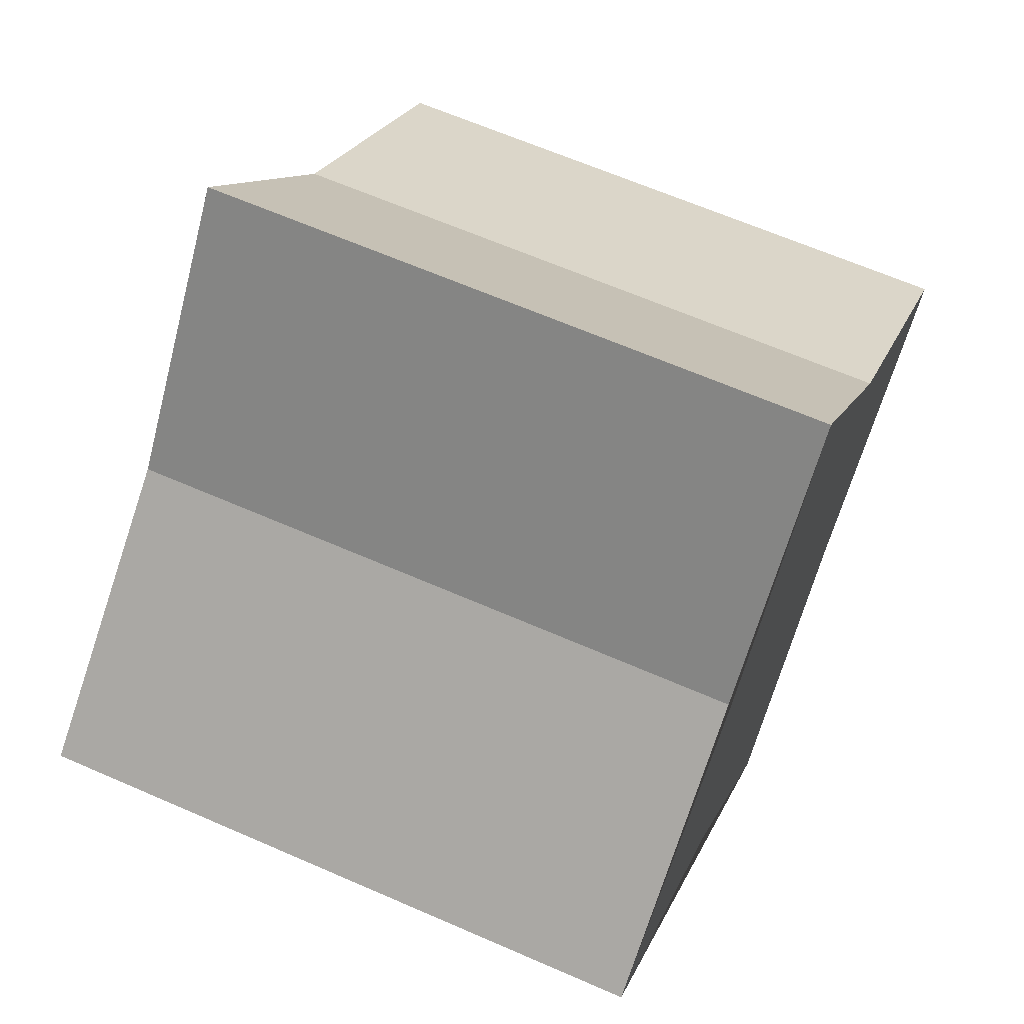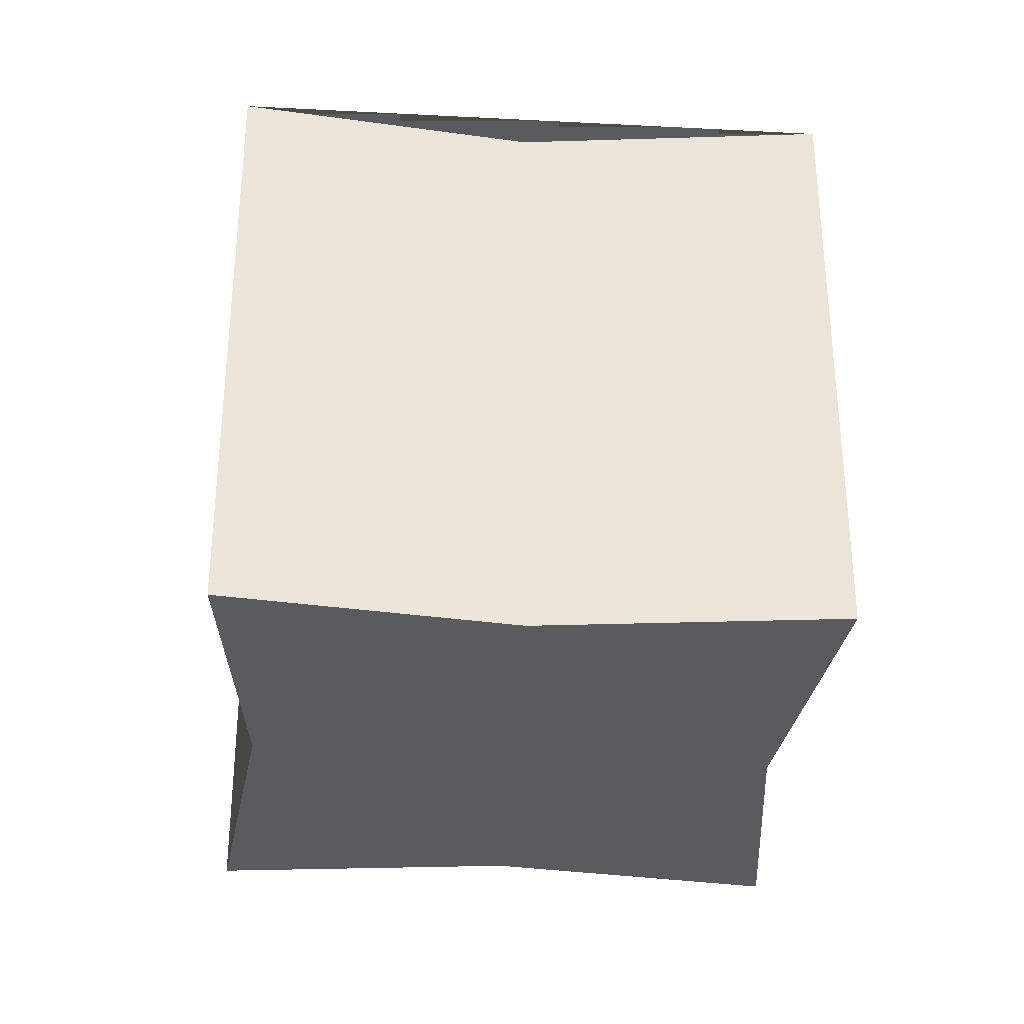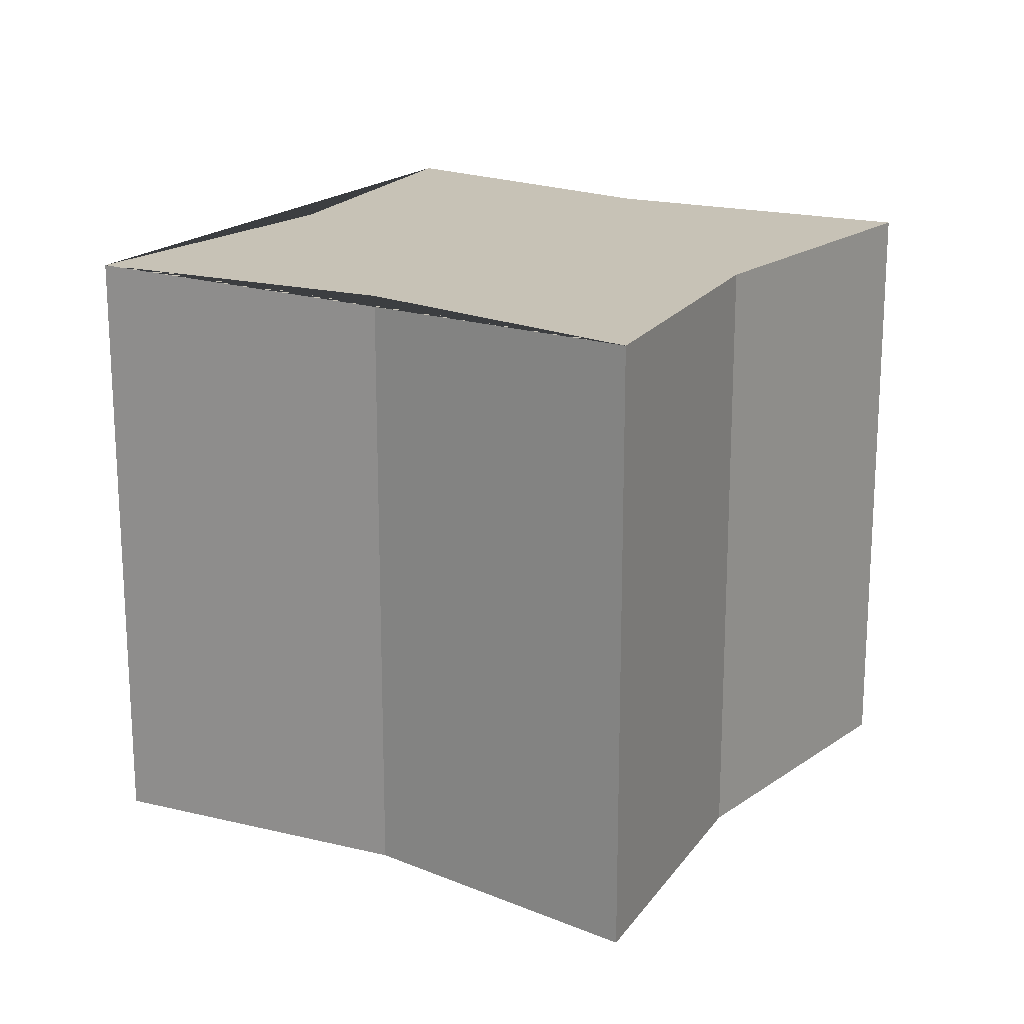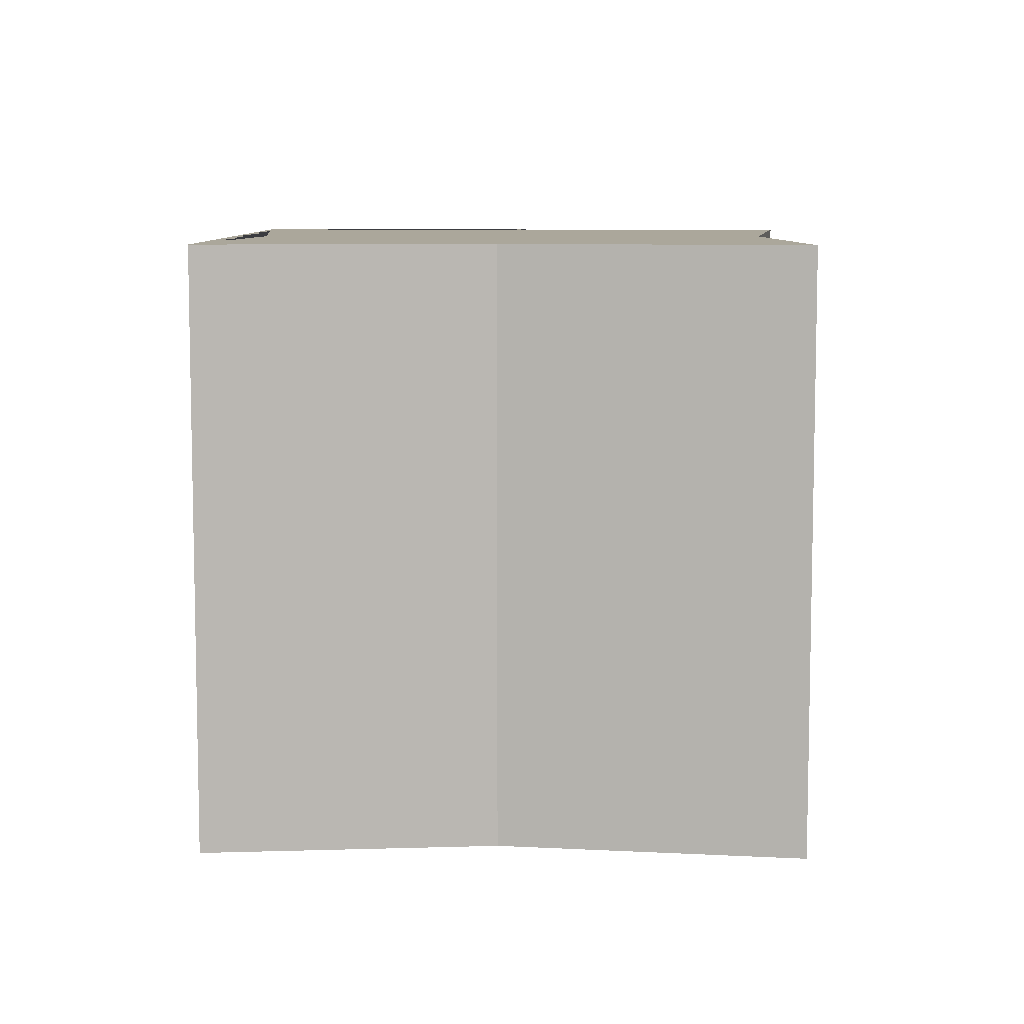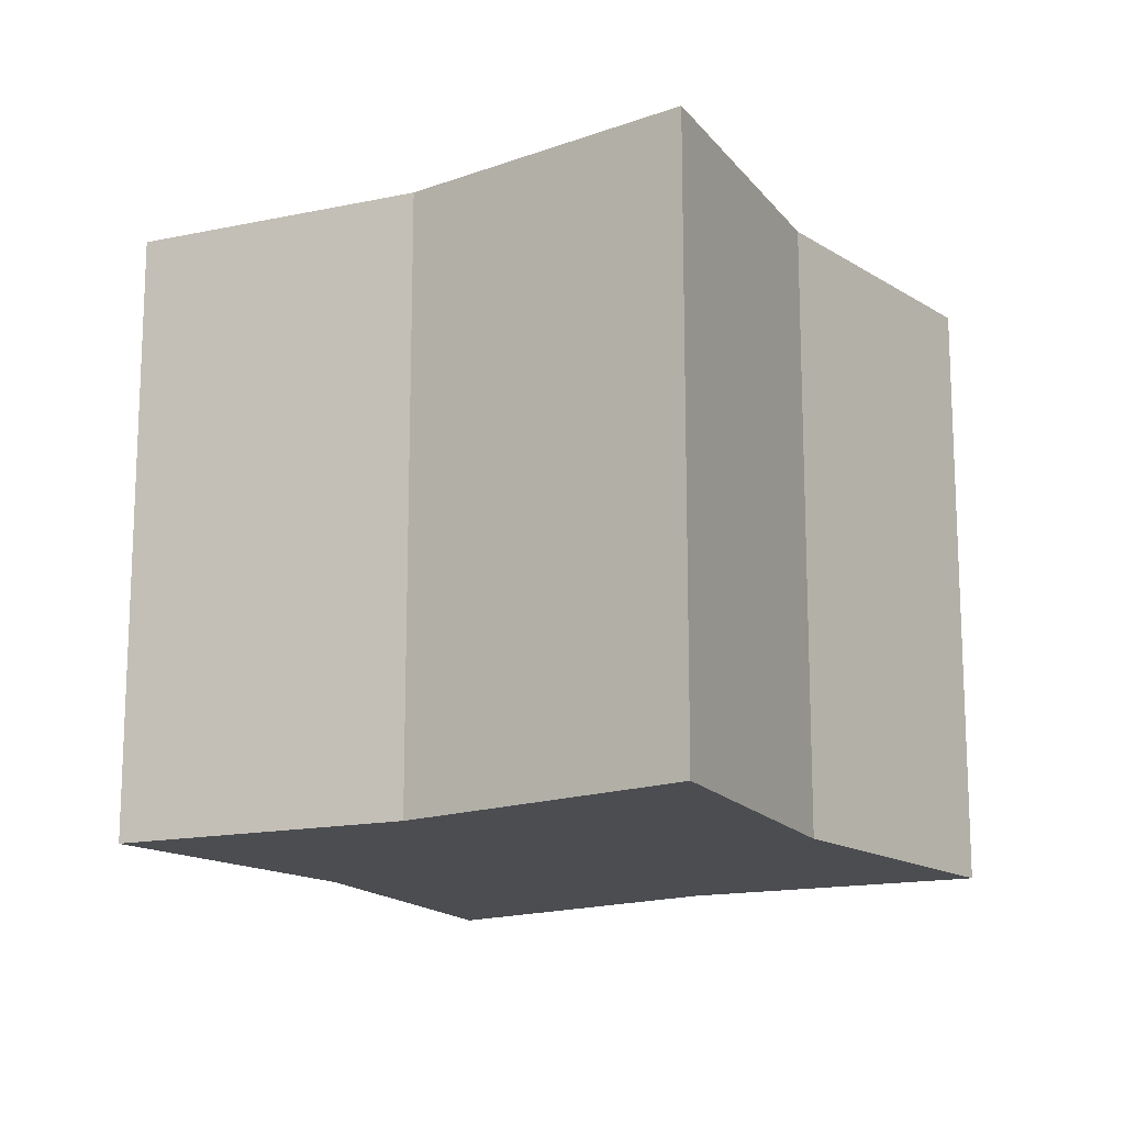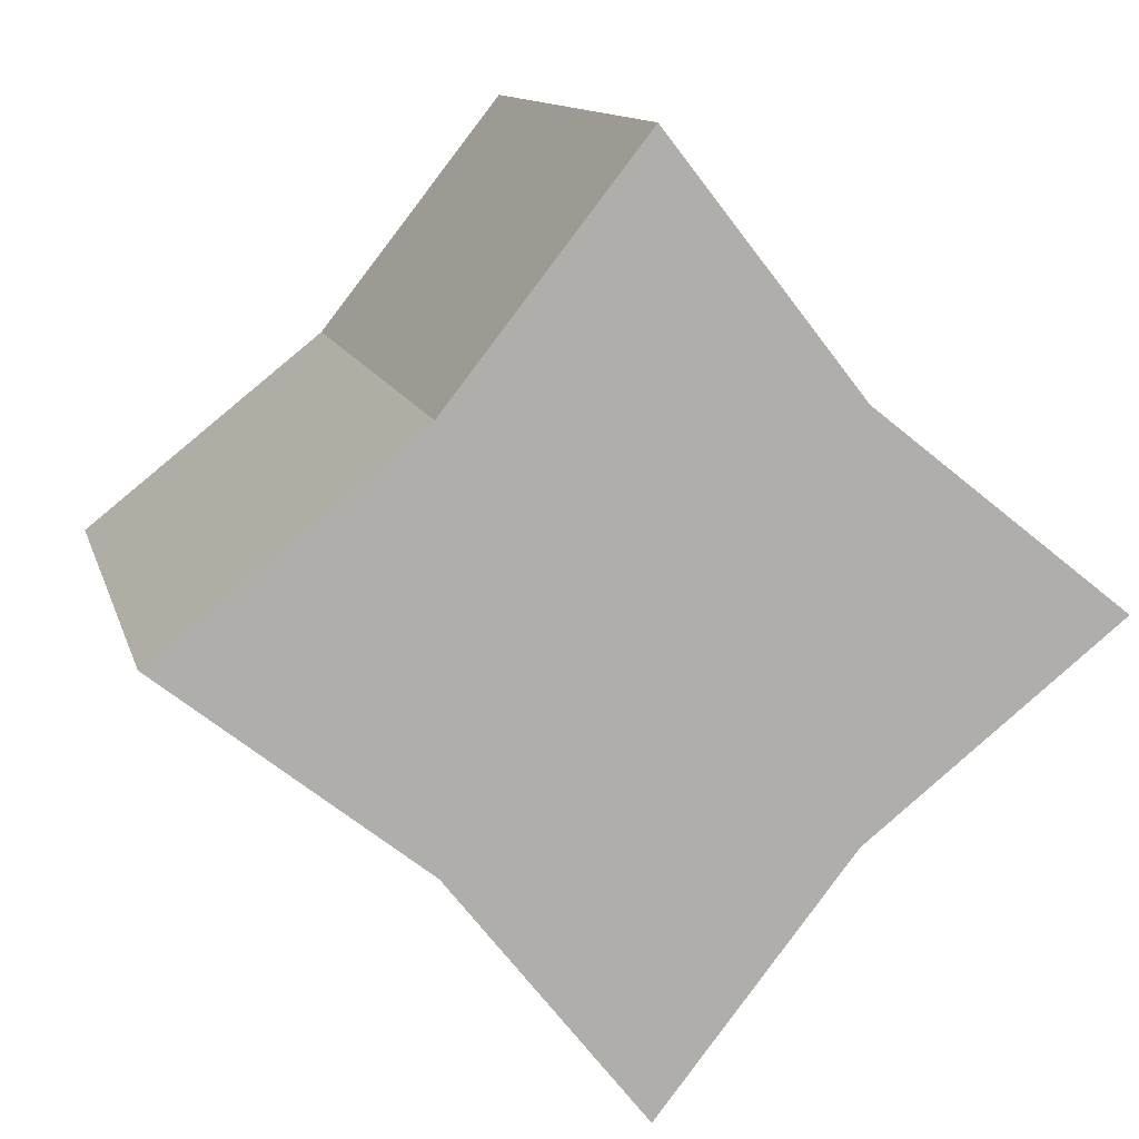
<metadata>
{"format":"obj","ext":"obj","renderer":"f3d","projection":"perspective","resolution":1024,"background":"white","views":[{"elev":64.3,"azim":-66.2,"up":"+Y"},{"elev":-33.2,"azim":-139.1,"up":"+Z"},{"elev":19.2,"azim":-13.8,"up":"+Z"},{"elev":8.2,"azim":46.9,"up":"+Z"},{"elev":-15.7,"azim":75.8,"up":"+Z"},{"elev":11.8,"azim":166.4,"up":"+Y"}]}
</metadata>
<code>
o Corpo.002_Cube.005
v 1.043 0.5866 -0.2615
v 1.275 0.818 -0.2615
v 1.043 0.5866 0.06567
v 1.275 0.818 0.06567
v 1.275 0.3553 -0.2615
v 1.506 0.5866 -0.2615
v 1.275 0.3553 0.06567
v 1.506 0.5866 0.06567
v 1.175 0.691 -0.2615
v 1.175 0.691 0.06567
v 1.374 0.4823 0.06567
v 1.374 0.4823 -0.2615
v 1.175 0.4823 0.06567
v 1.374 0.691 0.06567
v 1.175 0.4823 -0.2615
v 1.374 0.691 -0.2615
f 9 10 4 2
f 11 12 6 8
f 13 15 5 7
f 14 16 2 4
f 7 5 12 11
f 1 3 10 9
f 8 6 16 14
f 3 1 15 13
f 9 2 16 6 12 5 15 1
f 3 13 7 11 8 14 4 10

</code>
